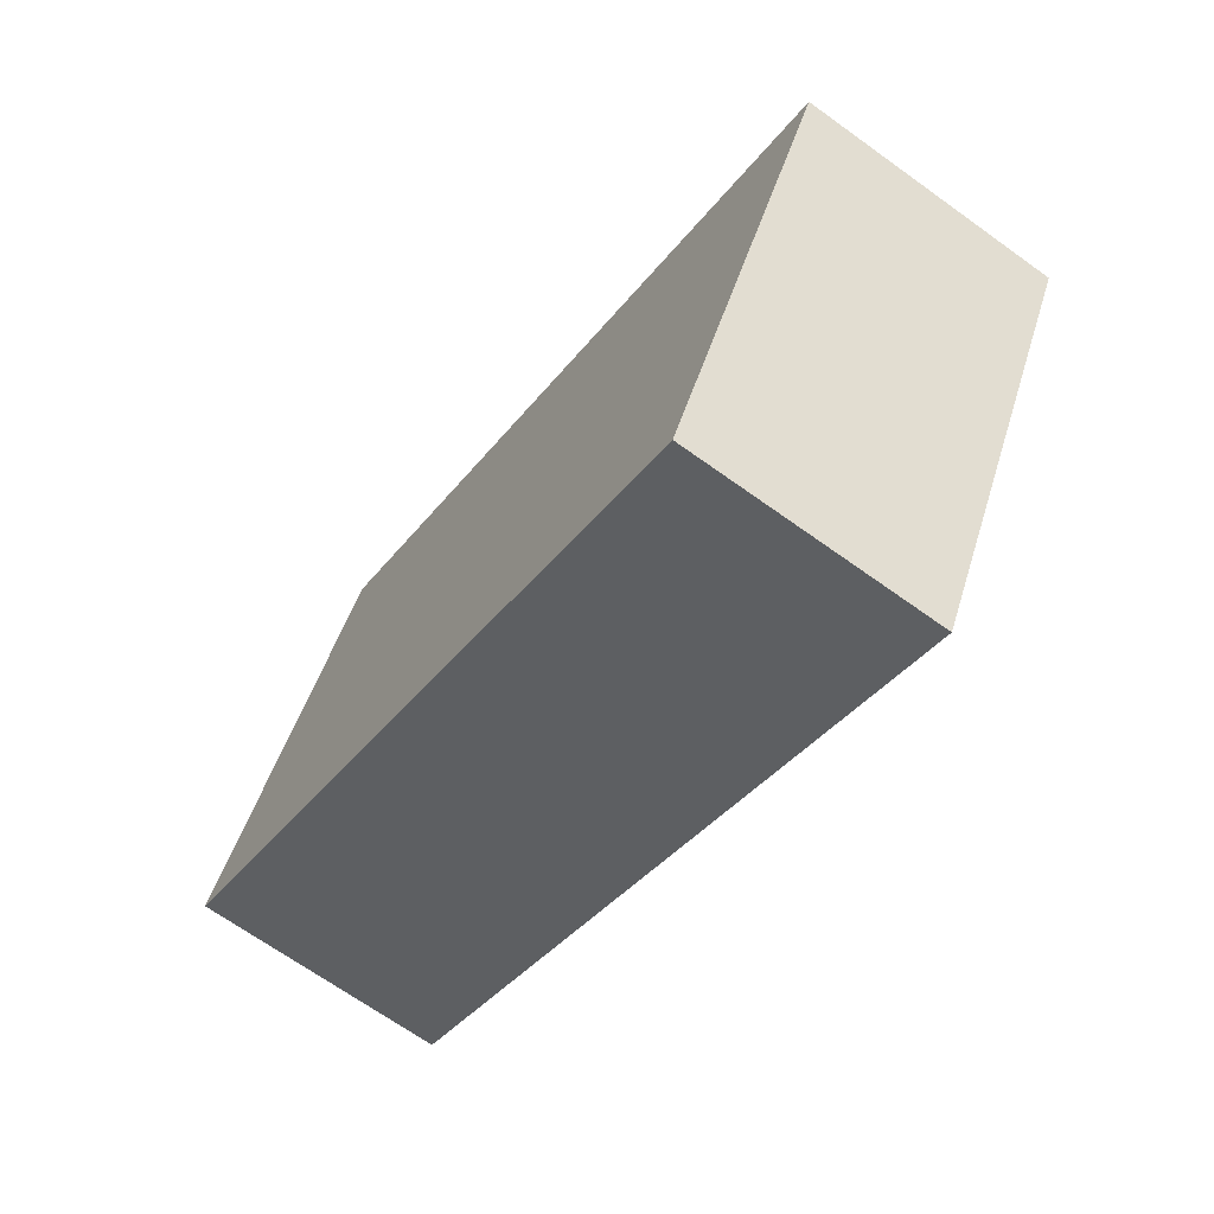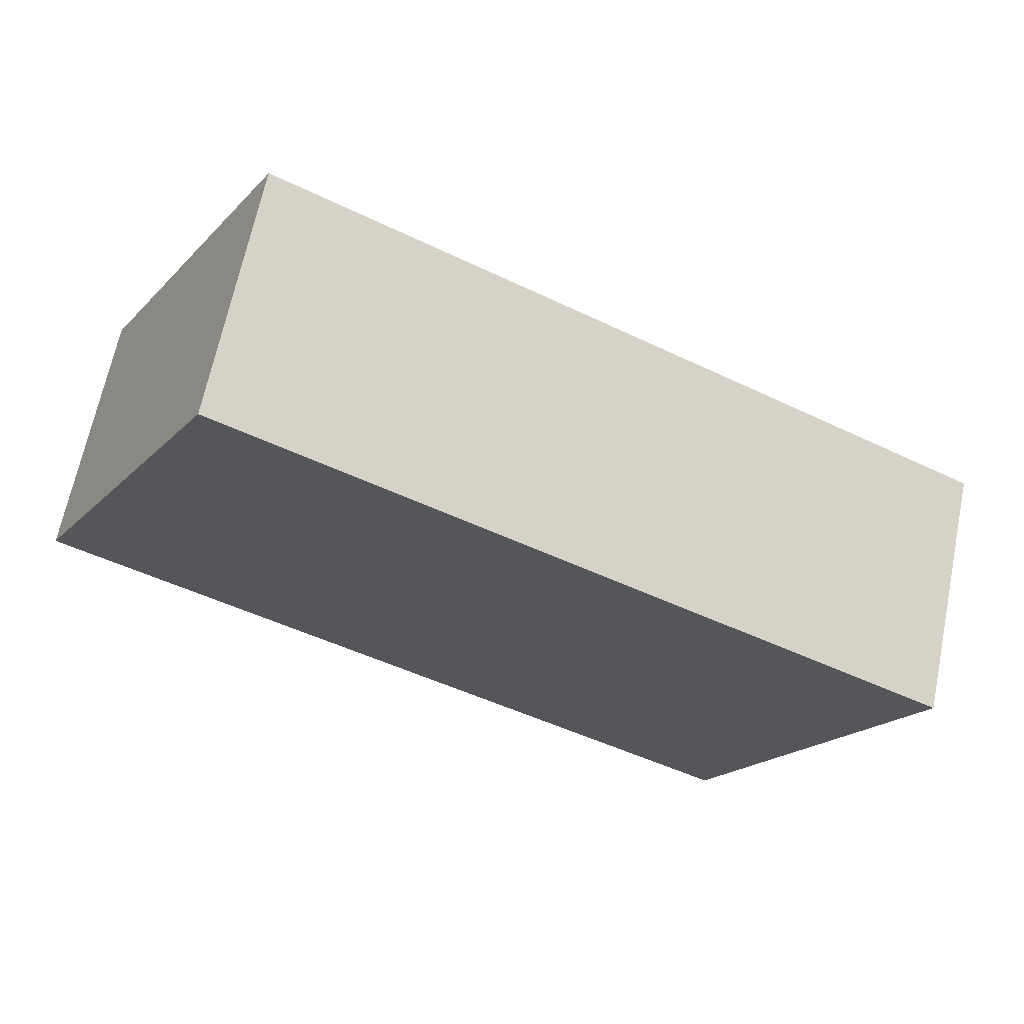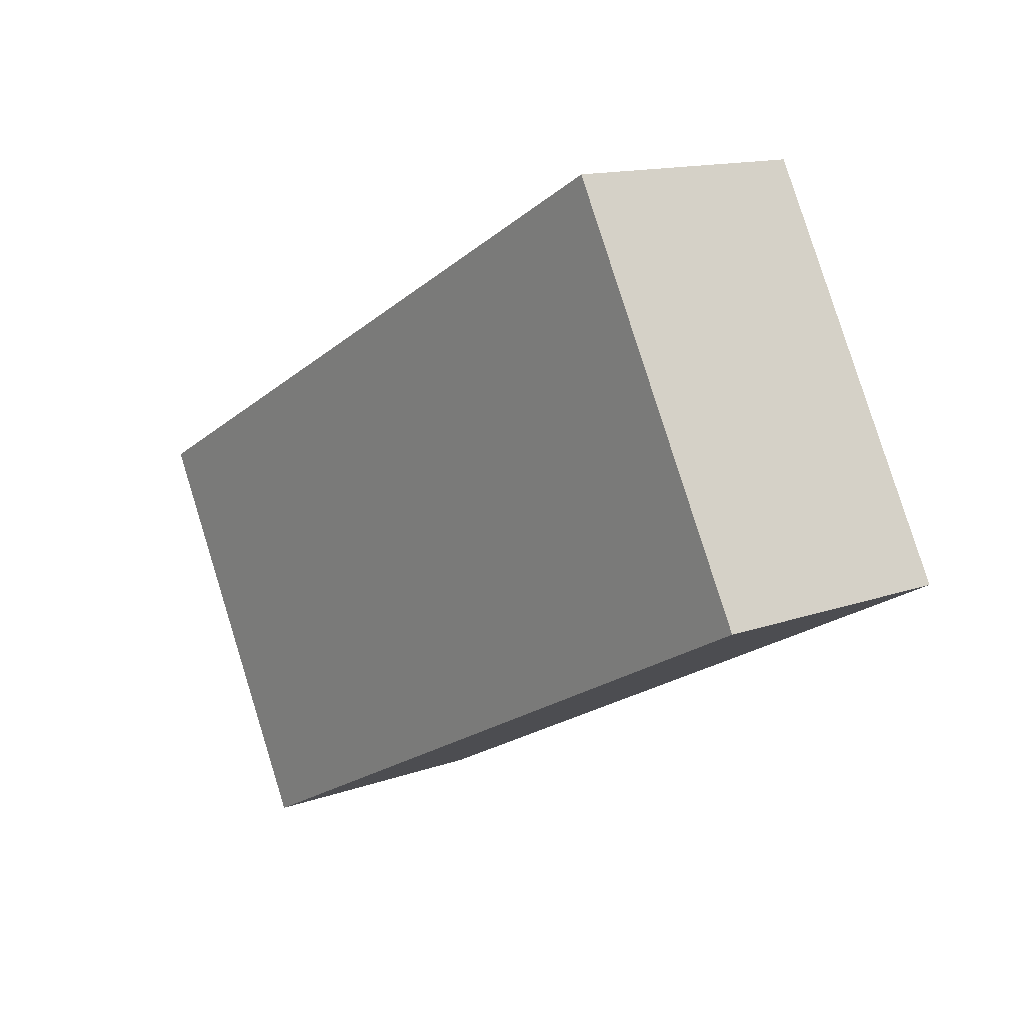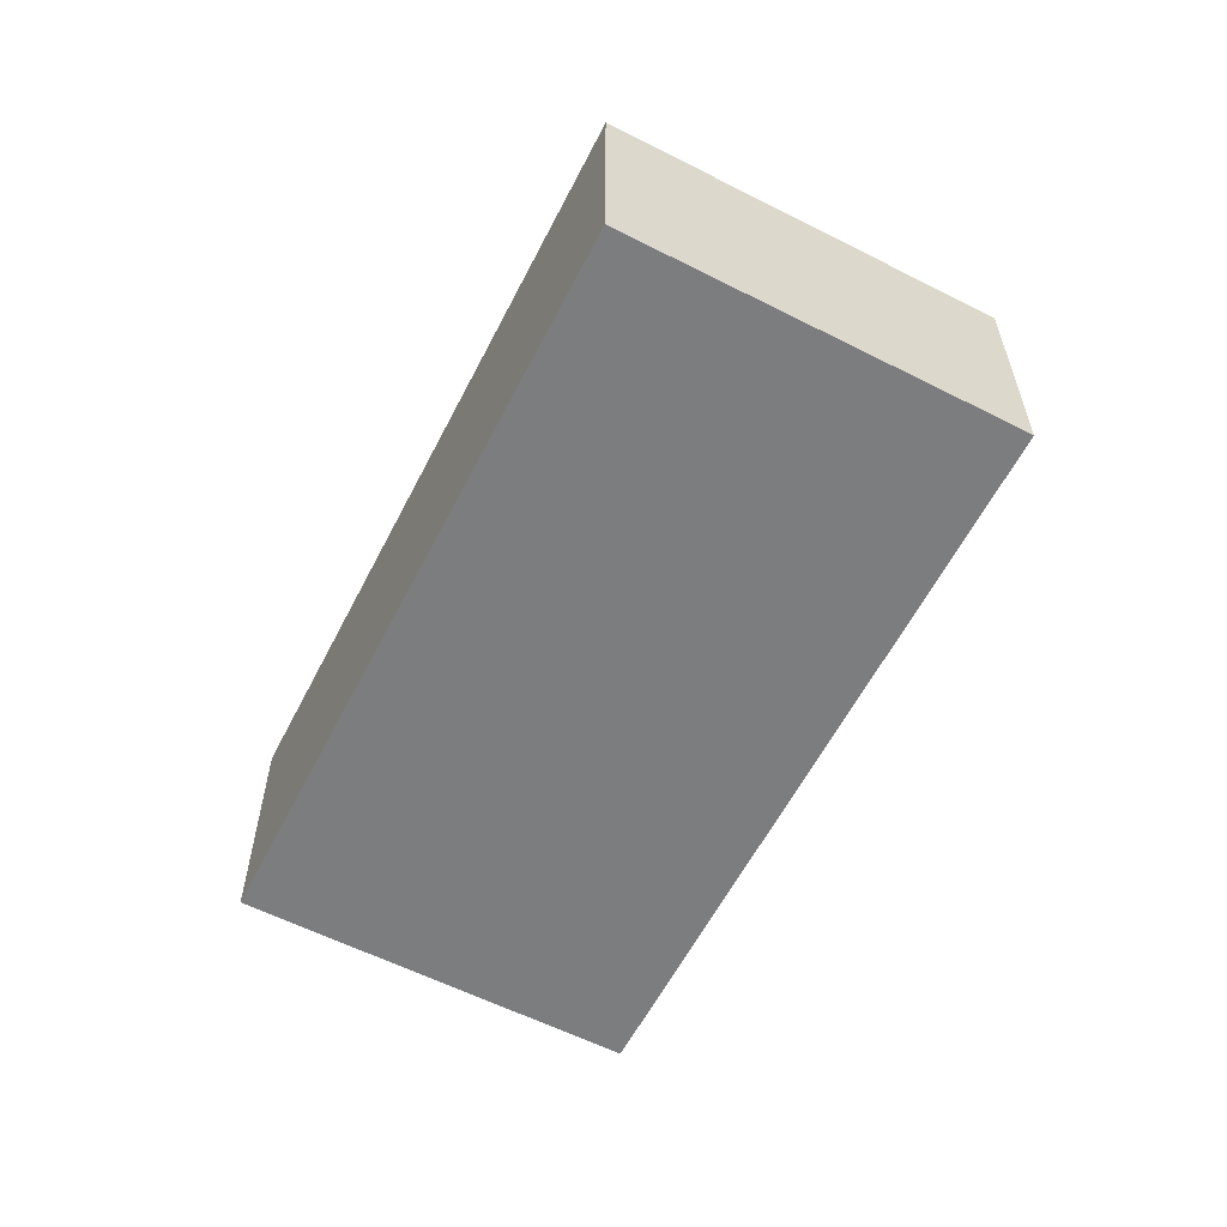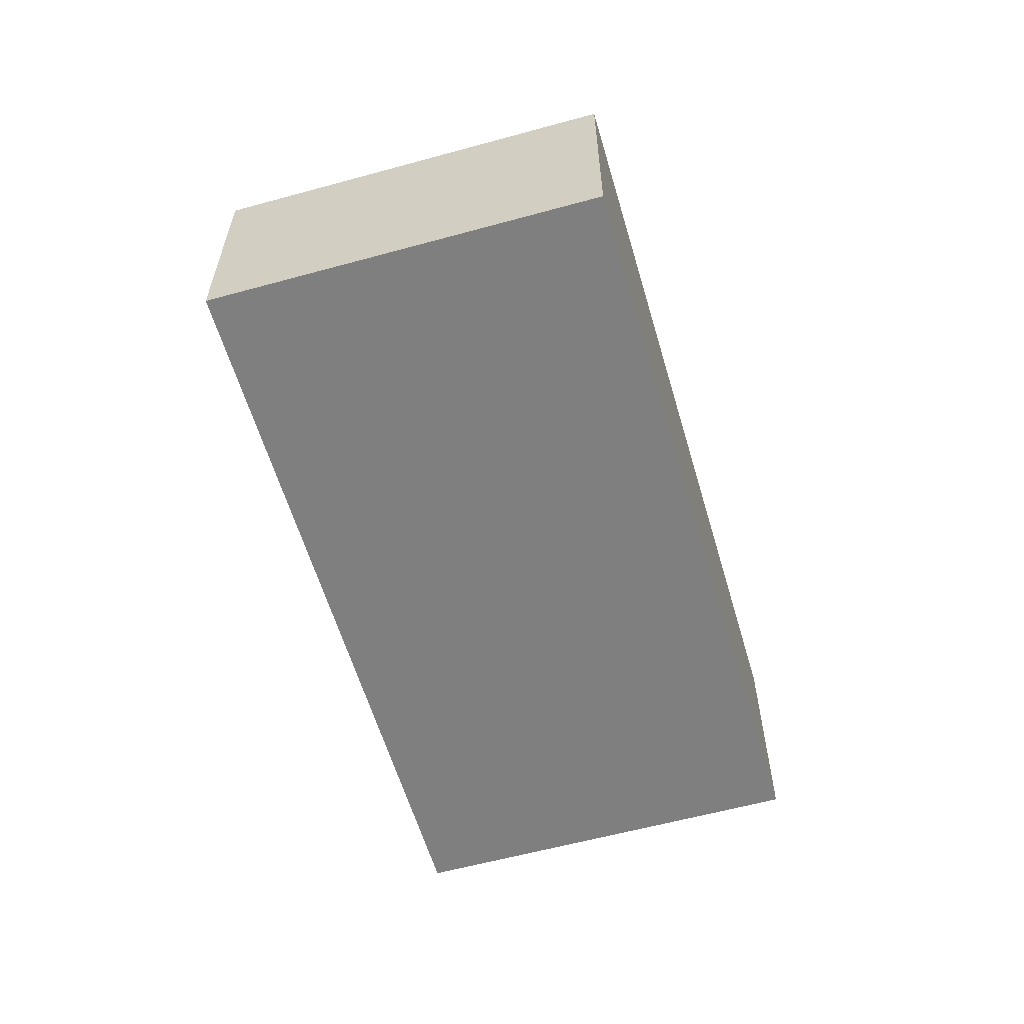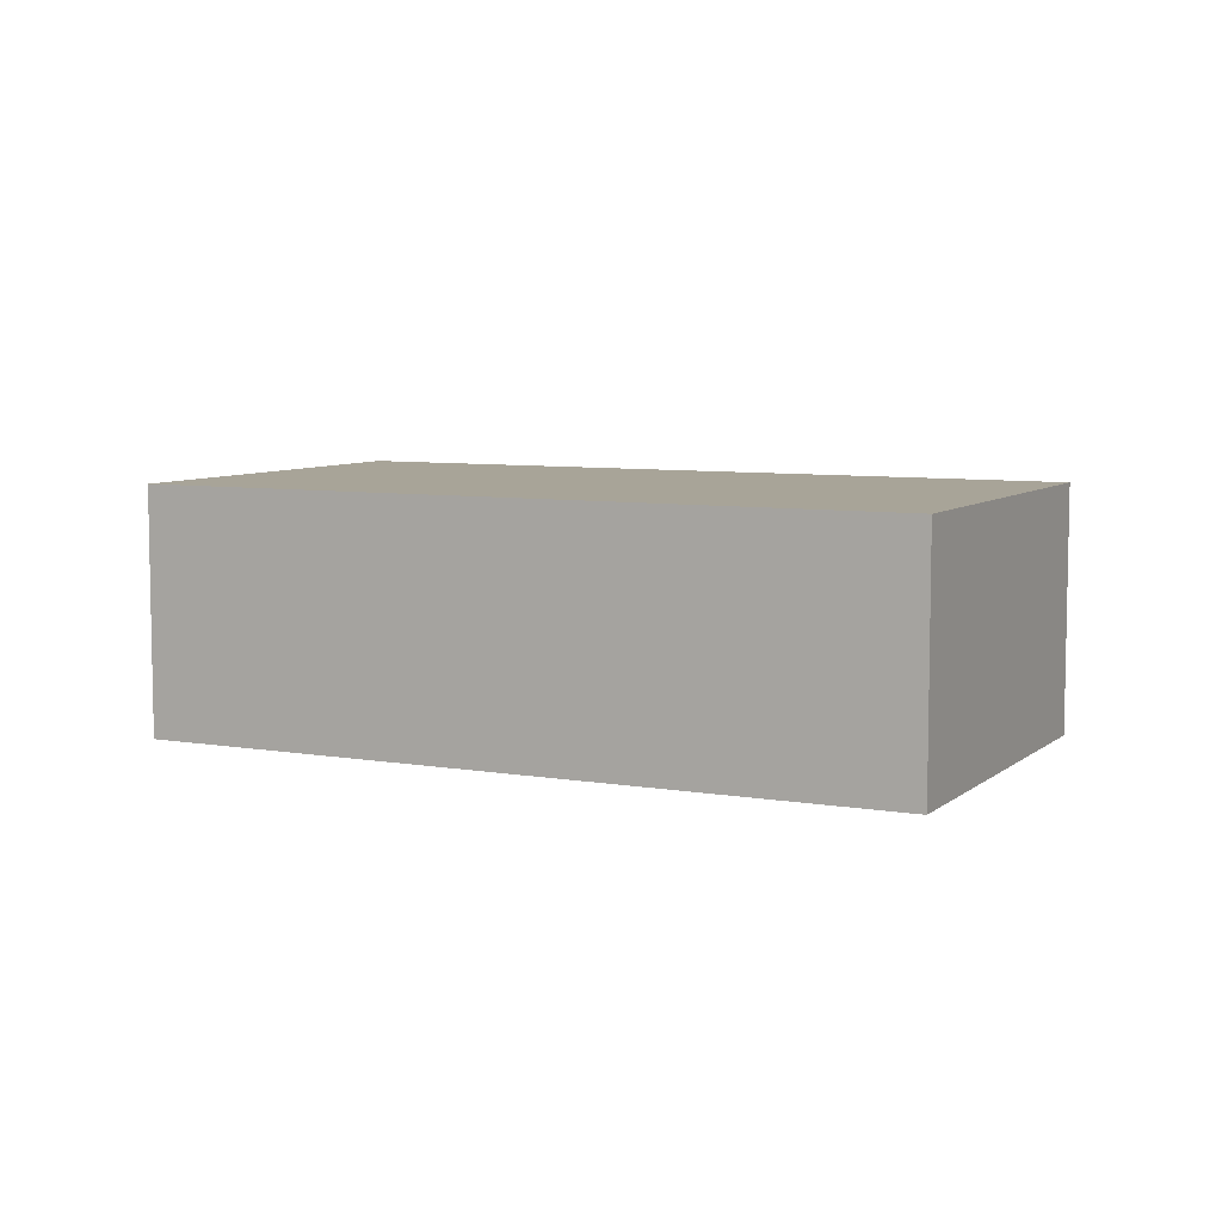
<metadata>
{"format":"obj","ext":"obj","renderer":"f3d","projection":"perspective","resolution":1024,"background":"white","views":[{"elev":-67.8,"azim":54.2,"up":"+Z"},{"elev":66.0,"azim":11.6,"up":"+Z"},{"elev":13.7,"azim":-128.8,"up":"+Z"},{"elev":-59.0,"azim":-89.3,"up":"+Y"},{"elev":-59.8,"azim":134.0,"up":"+Y"},{"elev":7.0,"azim":54.4,"up":"+Y"}]}
</metadata>
<code>
v  6.604 2.346 -3.456
v  1.877 2.346 3.486
v  8.481 2.346 0.03
v  1.351 2.346 2.509
v  0 2.346 1.437e-16
v  1.877 -2.135e-16 3.486
v  8.481 -1.837e-18 0.03
v  6.604 2.116e-16 -3.456
v  0 0 0
v  1.351 -1.536e-16 2.509
g defaultobject
f 1 2 3
f 2 1 4
f 4 1 5
f 6 3 2
f 3 6 7
f 7 1 3
f 1 7 8
f 8 5 1
f 5 8 9
f 4 6 2
f 6 4 5
f 6 5 10
f 10 5 9
f 6 8 7
f 8 6 10
f 8 10 9

</code>
